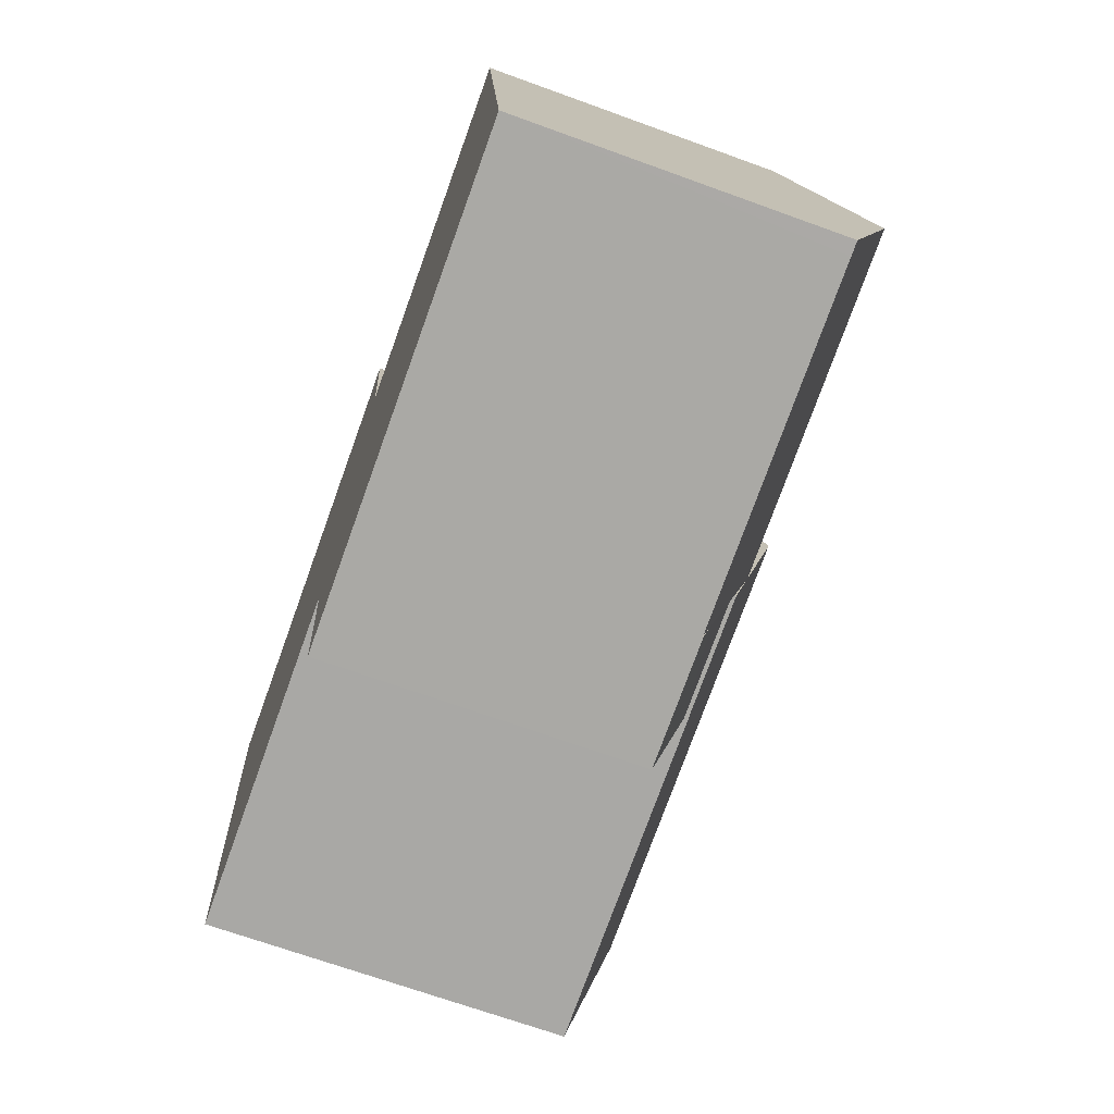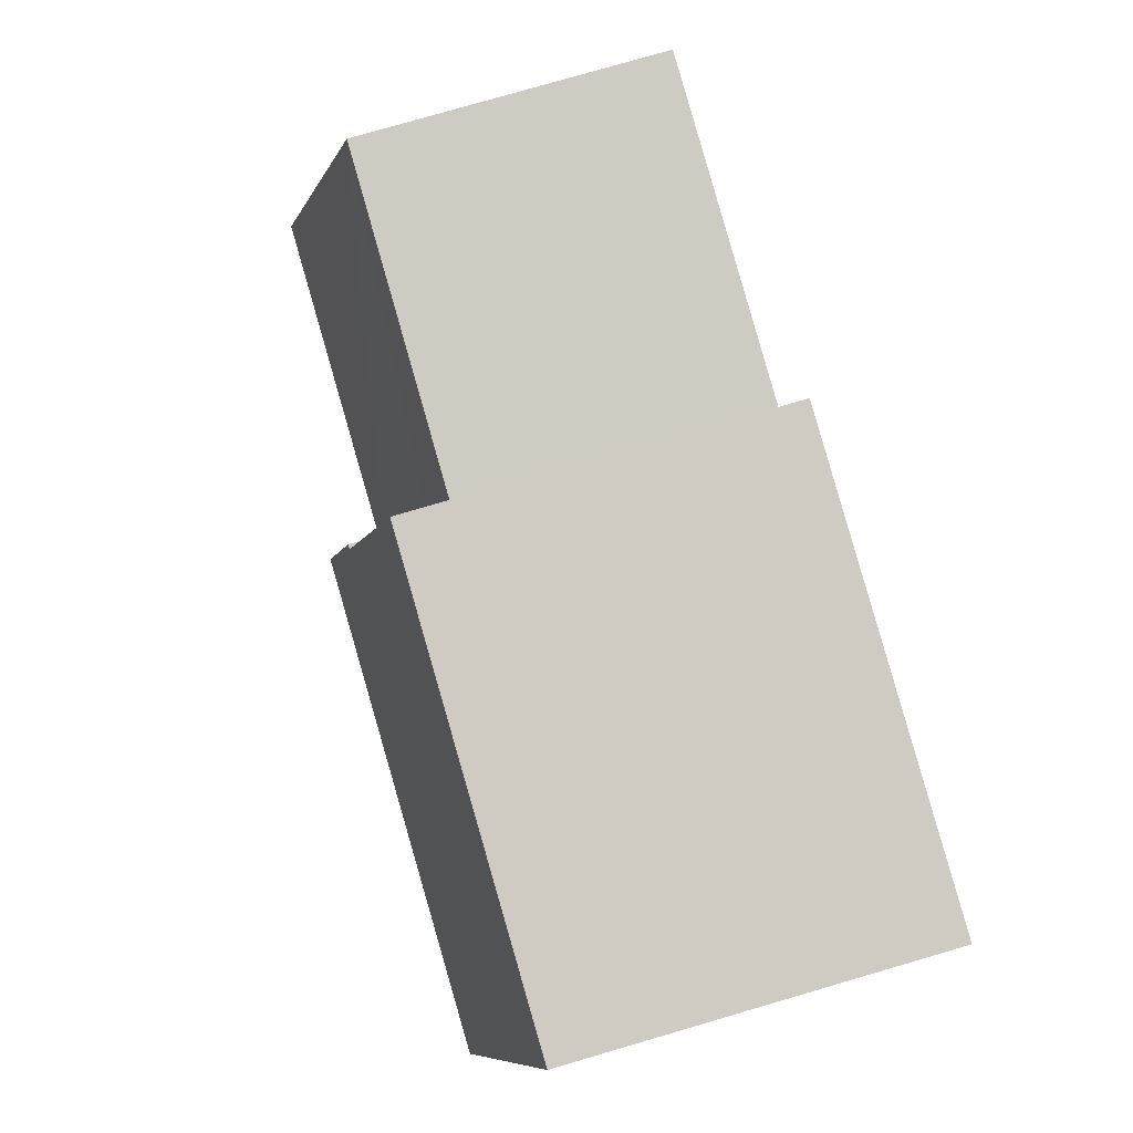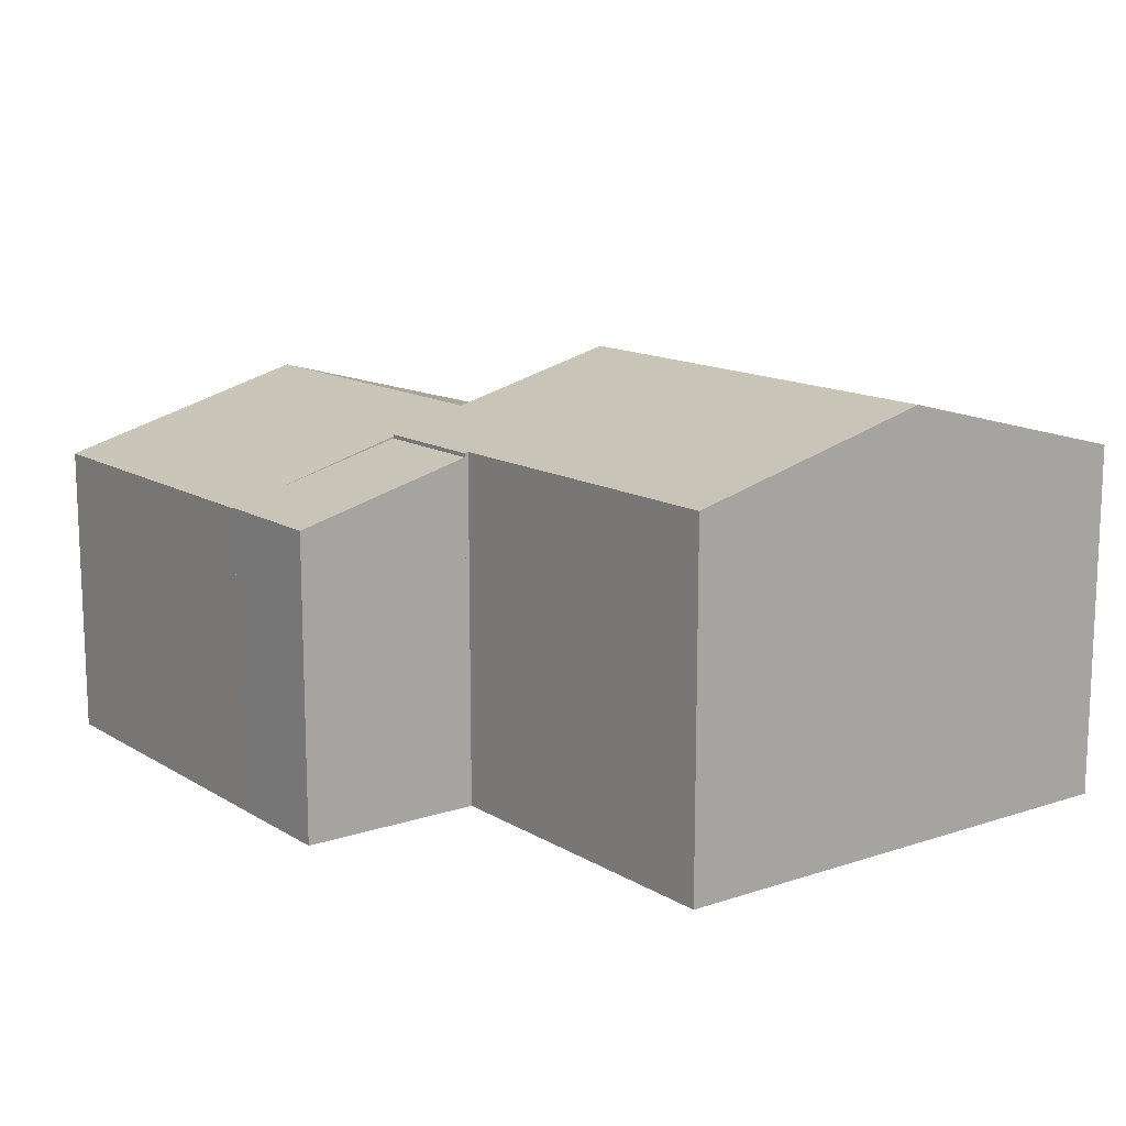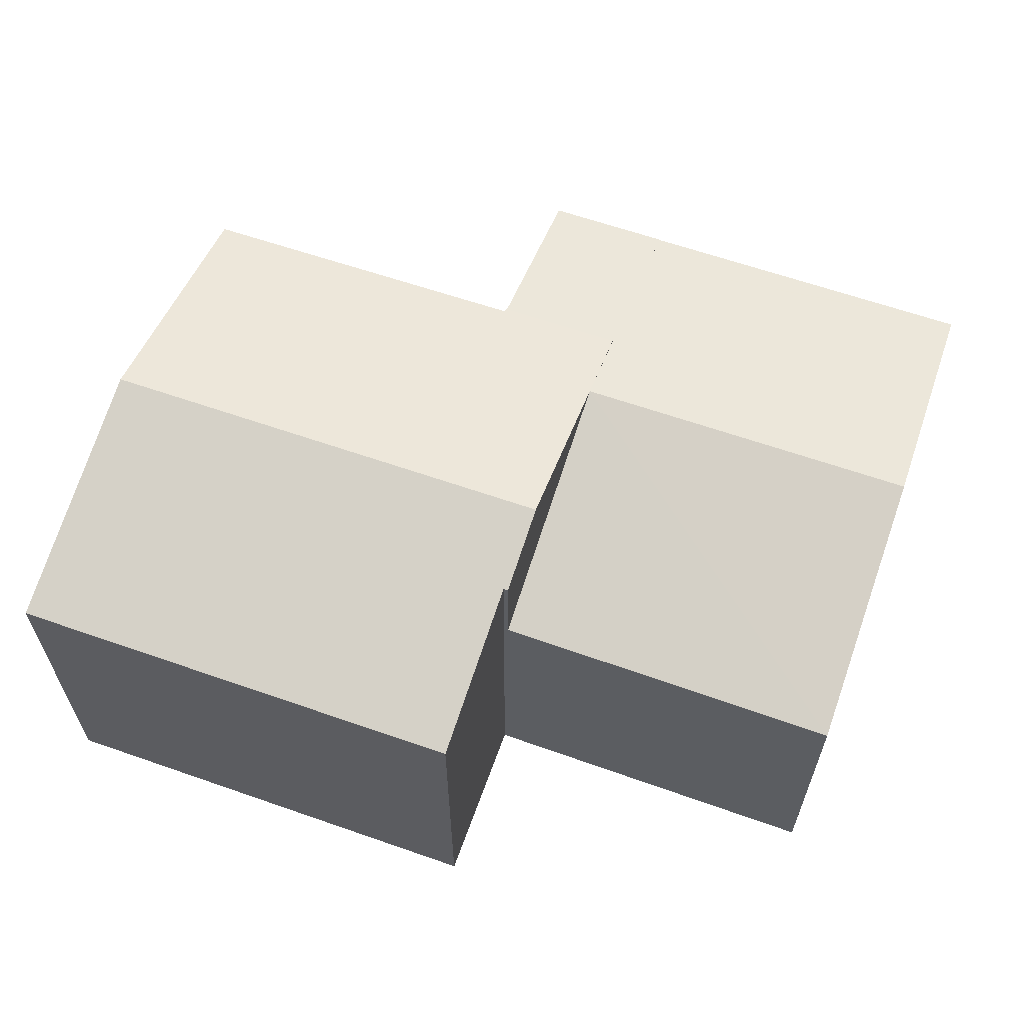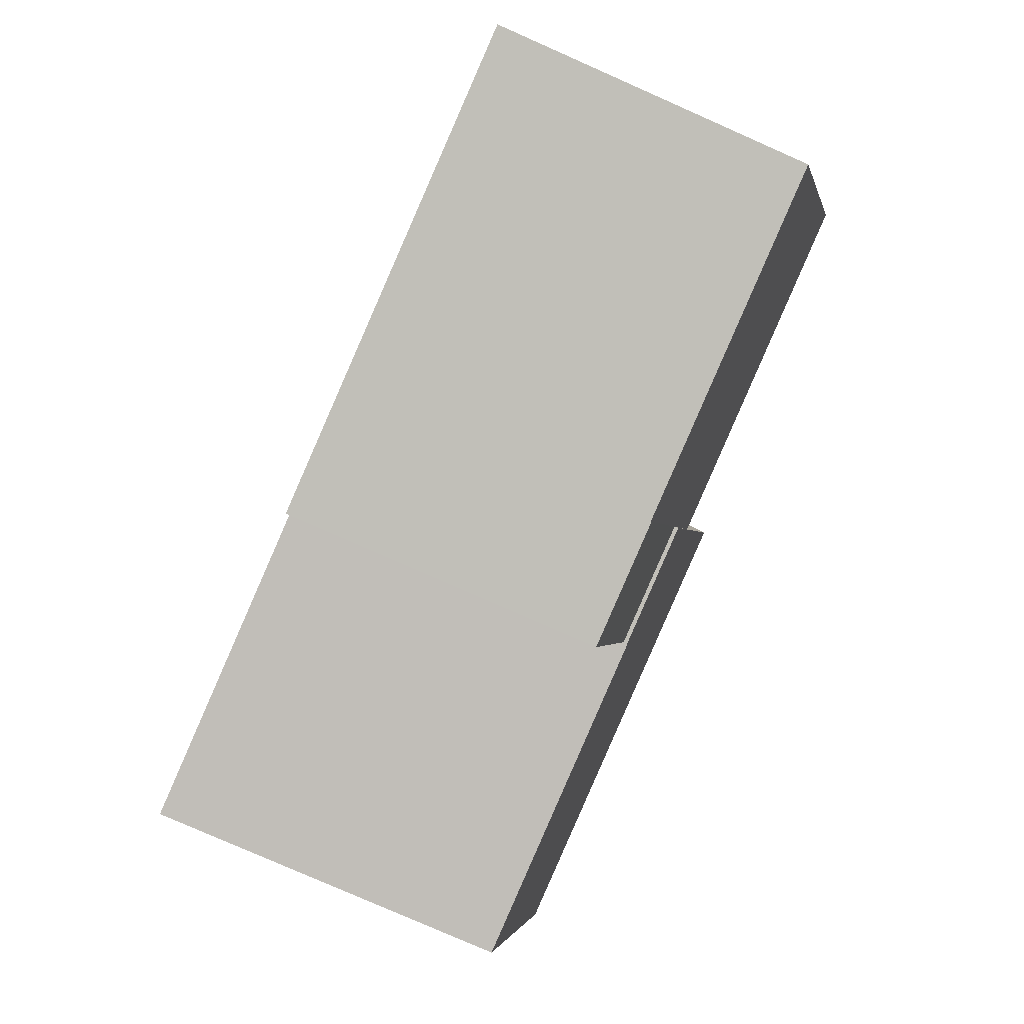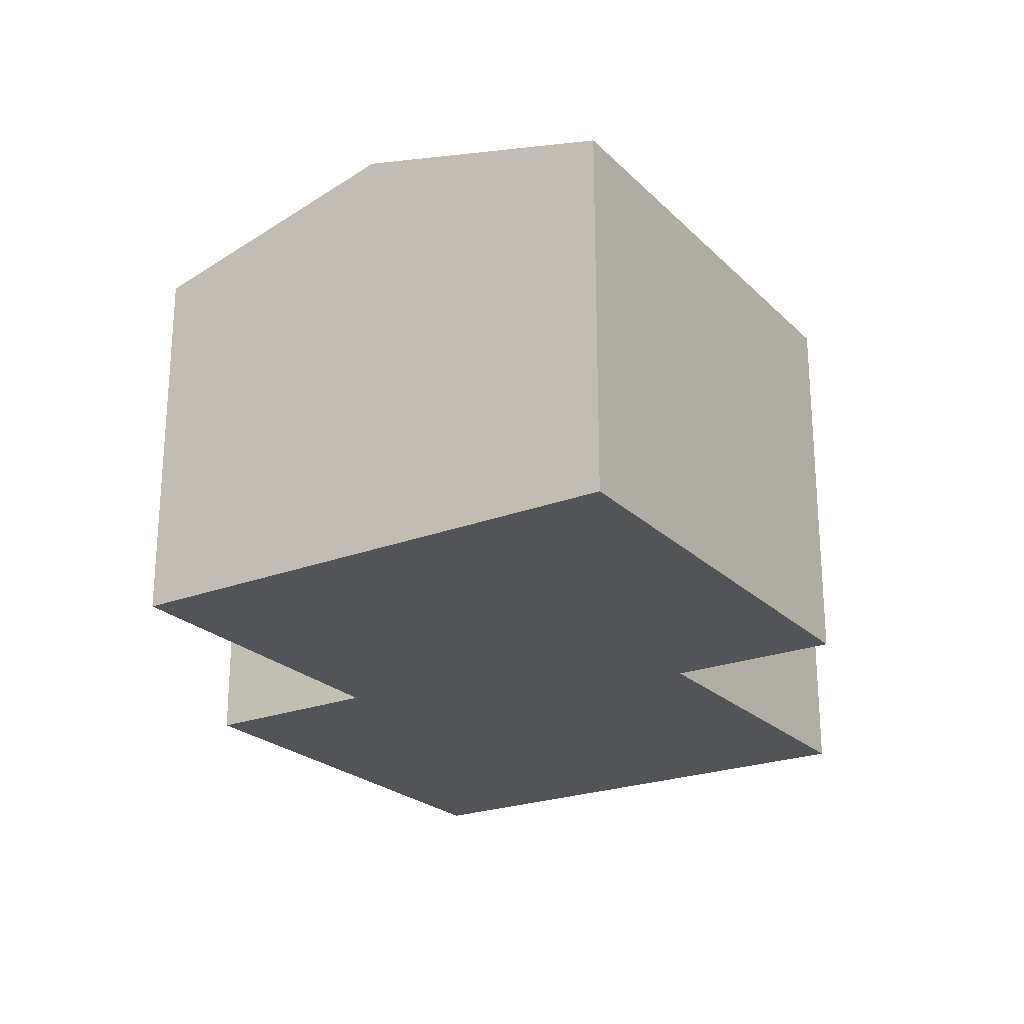
<metadata>
{"format":"obj","ext":"obj","renderer":"f3d","projection":"perspective","resolution":1024,"background":"white","views":[{"elev":-68.7,"azim":70.0,"up":"+Z"},{"elev":78.8,"azim":-106.2,"up":"+Z"},{"elev":13.6,"azim":-133.8,"up":"+Y"},{"elev":62.3,"azim":12.7,"up":"+Y"},{"elev":-79.6,"azim":66.2,"up":"+Z"},{"elev":-23.4,"azim":-64.2,"up":"+Y"}]}
</metadata>
<code>
v  14.45 8.445 -15.9
v  10.7 9.395 -12.65
v  14.02 9.395 -12.25
v  14.59 8.135 -17.09
v  12.66 8.135 -17.32
v  11.3 8.135 -17.49
v  10.7 7.748e-16 -12.65
v  14.02 7.502e-16 -12.25
v  14.59 1.046e-15 -17.09
v  14.45 9.735e-16 -15.9
v  11.3 1.071e-15 -17.49
v  12.66 1.061e-15 -17.32
v  17.38 8.117 -16.75
v  14.59 8.117 -17.09
v  21.08 8.117 -16.3
v  23.48 8.117 -16.01
v  23.85 8.118 -15.97
v  23.02 10.05 -8.956
v  14.02 9.45 -12.25
v  13.76 10.05 -10.07
v  22.18 8.099 -1.875
v  13.2 8.743 -5.33
v  12.93 8.115 -3.053
v  22.18 1.148e-16 -1.875
v  23.02 5.484e-16 -8.956
v  23.85 9.778e-16 -15.97
v  17.38 1.026e-15 -16.75
v  23.48 9.805e-16 -16.01
v  21.08 9.983e-16 -16.3
v  12.93 1.869e-16 -3.053
v  13.76 6.169e-16 -10.07
v  13.2 3.264e-16 -5.33
v  10.7 9.499 -12.65
v  10.69 9.526 -12.54
v  14.02 9.498 -12.25
v  0.86 11.27 -6.819
v  13.2 11.27 -5.33
v  1.711 9.545 -13.56
v  12.24 9.526 1.476
v  0 9.525 5.832e-16
v  12.7 10.48 -2.244
v  12.8 10.69 -3.069
v  12.93 10.69 -3.053
v  12.8 1.879e-16 -3.069
v  12.7 1.374e-16 -2.244
v  12.24 -9.038e-17 1.476
v  0 0 0
v  1.711 8.306e-16 -13.56
v  10.69 7.682e-16 -12.54
v  0.86 4.175e-16 -6.819
g defaultobject
f 1 2 3
f 2 1 4
f 2 4 5
f 2 5 6
f 7 3 2
f 3 7 8
f 8 1 3
f 1 8 4
f 4 8 9
f 9 8 10
f 9 5 4
f 5 9 6
f 6 9 11
f 11 9 12
f 6 7 2
f 7 6 11
f 10 12 9
f 12 10 8
f 12 8 11
f 11 8 7
f 1 13 14
f 13 1 15
f 15 1 16
f 16 1 17
f 17 1 18
f 18 1 19
f 18 19 20
f 21 22 23
f 22 21 20
f 20 21 18
f 24 18 21
f 18 24 17
f 17 24 25
f 17 25 26
f 26 16 17
f 16 26 15
f 15 26 13
f 13 26 14
f 14 26 9
f 9 26 27
f 27 26 28
f 27 28 29
f 9 1 14
f 1 9 19
f 19 9 20
f 20 9 22
f 22 9 10
f 22 10 8
f 22 8 23
f 23 8 30
f 30 8 31
f 30 31 32
f 30 21 23
f 21 30 24
f 27 10 9
f 10 27 8
f 8 27 29
f 8 29 31
f 31 29 28
f 31 28 32
f 32 28 26
f 32 26 25
f 32 25 30
f 30 25 24
f 33 34 35
f 20 36 37
f 36 20 35
f 36 35 34
f 36 34 38
f 39 36 40
f 36 39 41
f 36 41 42
f 36 42 37
f 37 42 43
f 41 44 42
f 44 41 39
f 44 39 45
f 45 39 46
f 30 37 43
f 37 30 20
f 20 30 35
f 35 30 31
f 35 31 8
f 31 30 32
f 44 43 42
f 43 44 30
f 40 46 39
f 46 40 47
f 35 7 33
f 7 35 8
f 34 48 38
f 48 34 49
f 33 49 34
f 49 33 7
f 48 36 38
f 36 48 40
f 40 48 50
f 40 50 47
f 32 30 44
f 47 45 46
f 45 47 44
f 44 47 32
f 32 47 31
f 31 47 8
f 8 47 49
f 49 47 48
f 48 47 50
f 7 8 49

</code>
